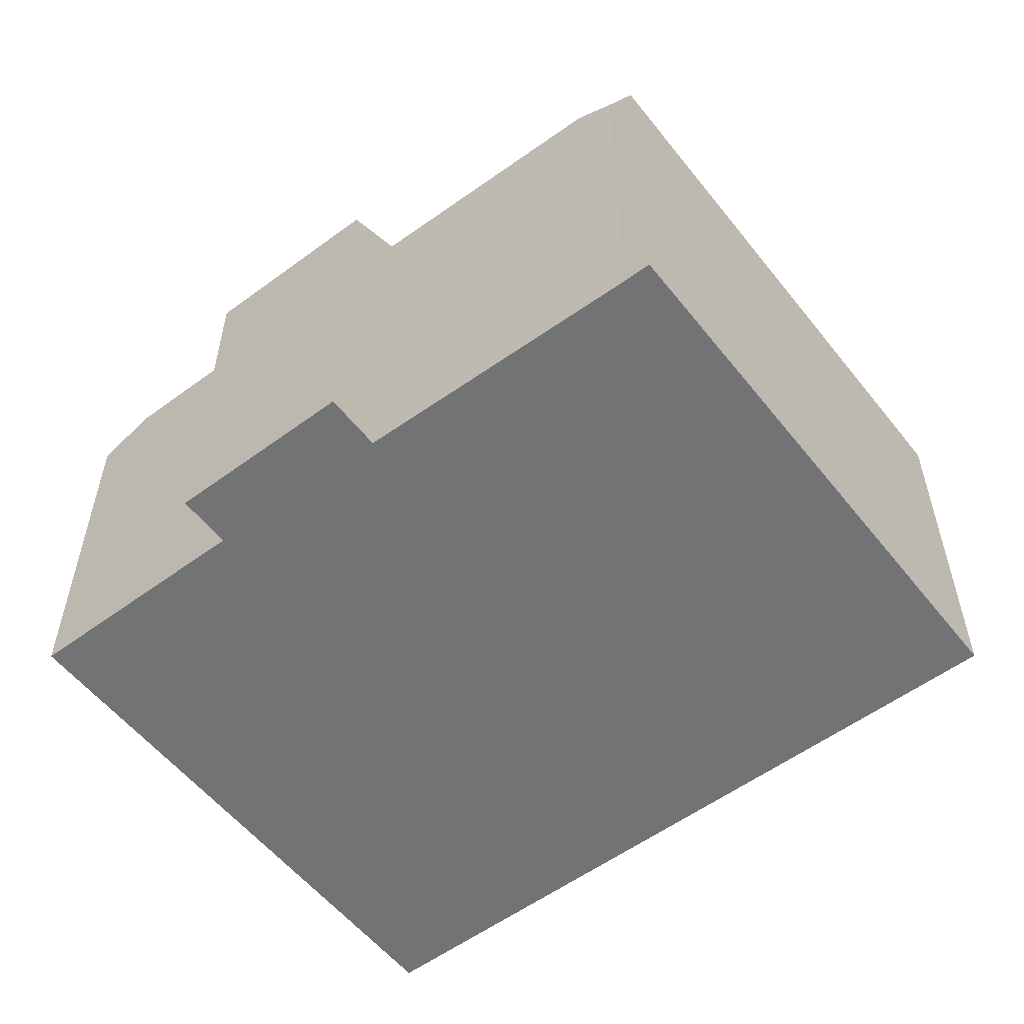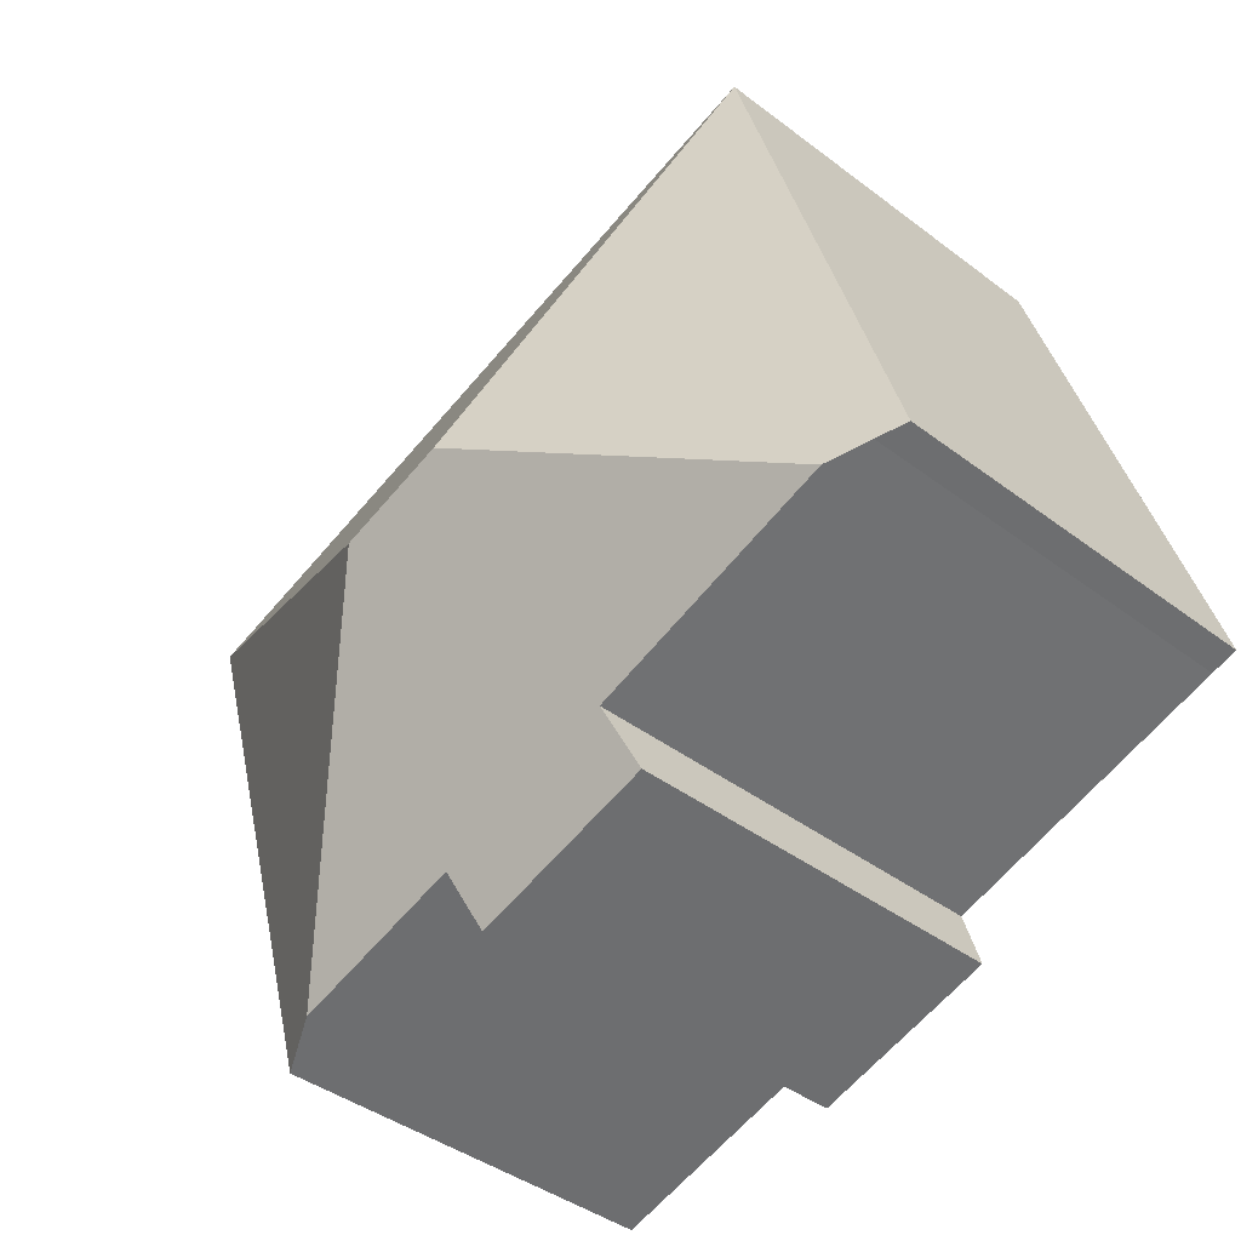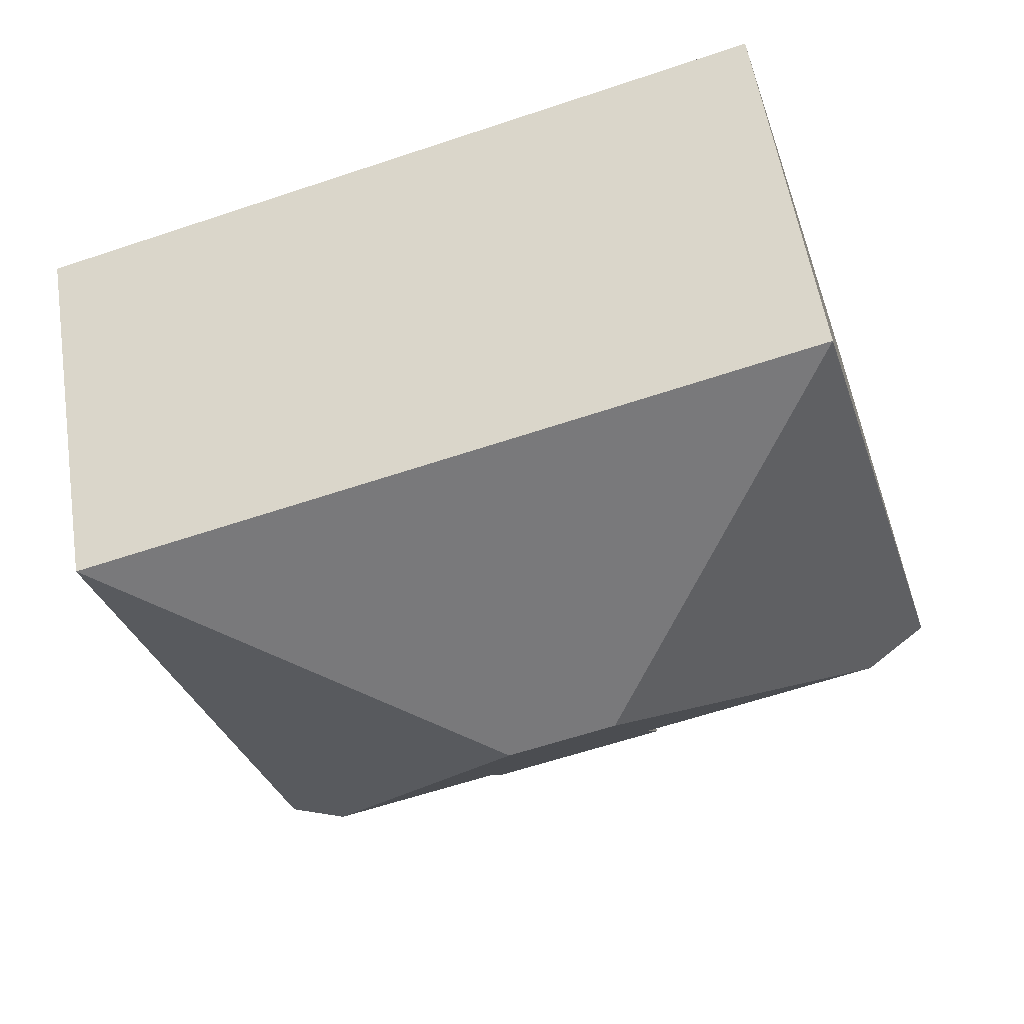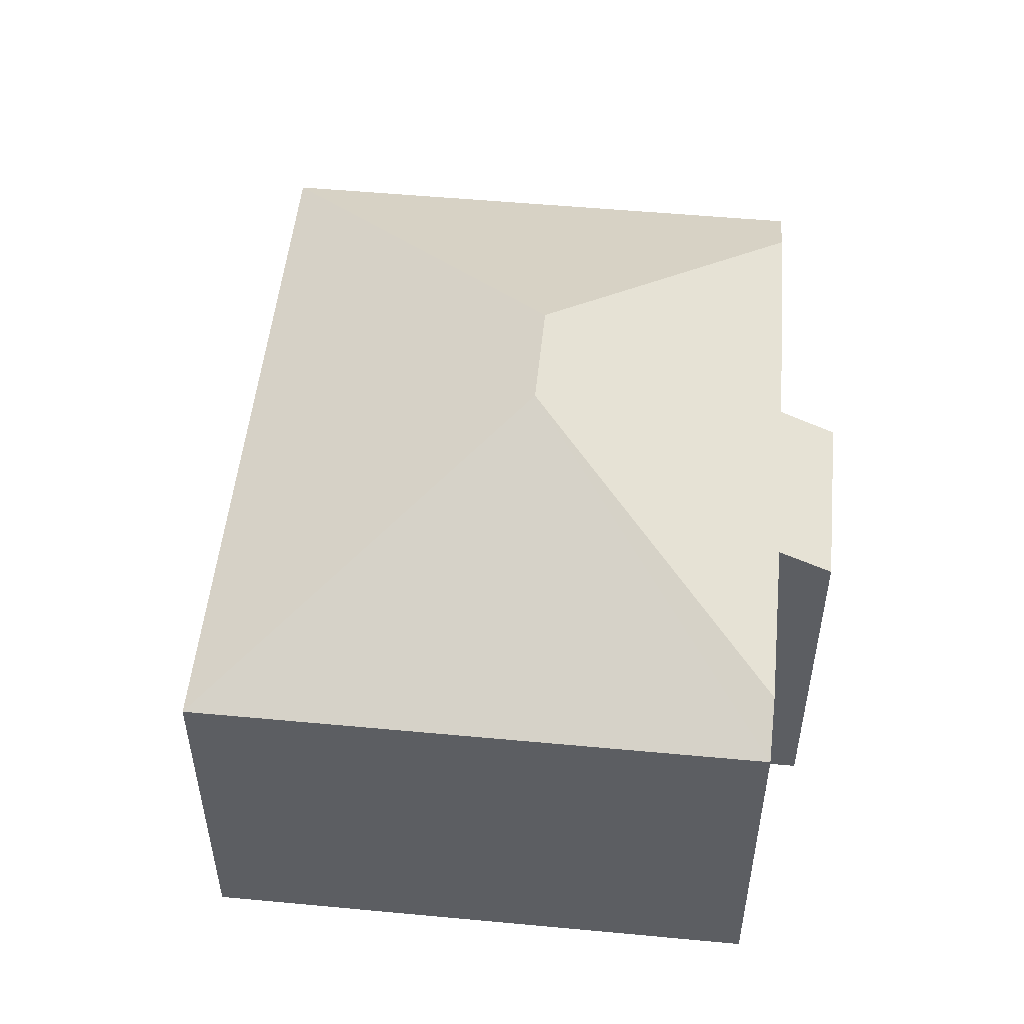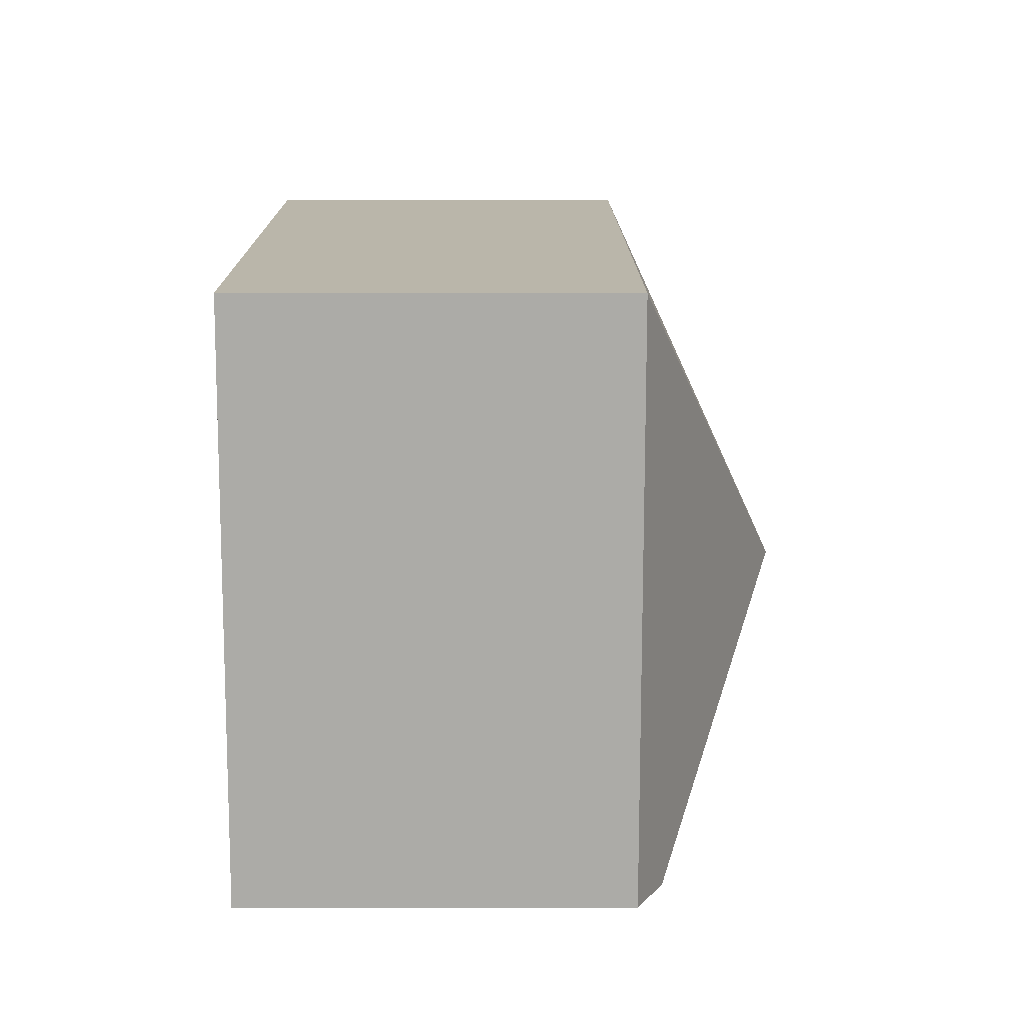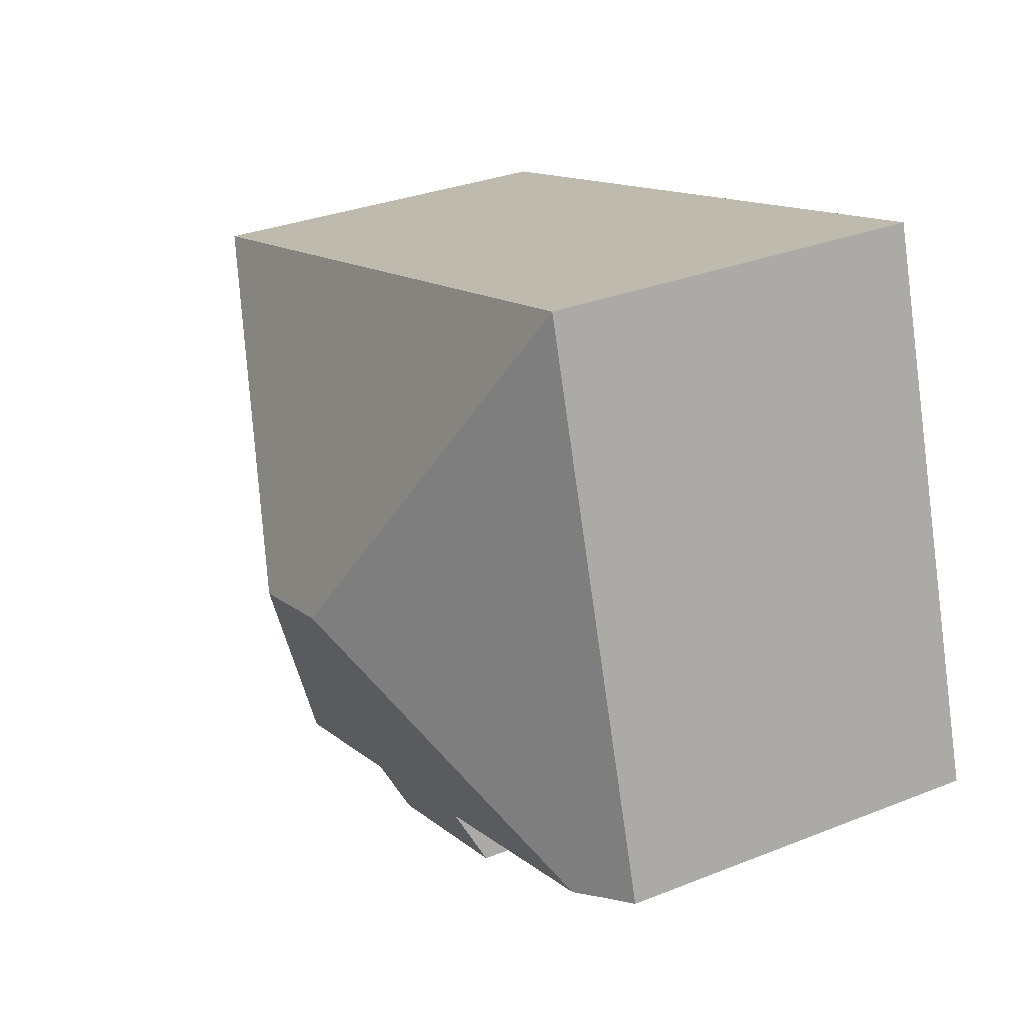
<metadata>
{"format":"obj","ext":"obj","renderer":"f3d","projection":"perspective","resolution":1024,"background":"white","views":[{"elev":-55.8,"azim":-125.5,"up":"+Y"},{"elev":-41.4,"azim":-132.5,"up":"+Z"},{"elev":56.1,"azim":171.1,"up":"+Z"},{"elev":51.8,"azim":112.5,"up":"+Y"},{"elev":-2.9,"azim":89.6,"up":"+Z"},{"elev":31.4,"azim":-119.4,"up":"+Z"}]}
</metadata>
<code>
v  11.69 12.74 2.827
v  17.23 9.166 -5.411
v  15.91 9.811 -5.013
v  20.62 9.166 5.867
v  21.25 9.166 7.97
v  6.989 9.182 -3.742
v  11.76 9.811 -3.767
v  11.38 9.182 -5.059
v  7.404 9.846 -2.379
v  9.099 12.74 3.606
v  7.044 9.271 -3.559
v  1.514 9.906 -0.475
v  3.956 9.166 13.17
v  0.625 9.47 -0.187
v  0.226 9.166 0.752
v  0 9.166 5.613e-16
v  7.264 9.166 12.17
v  7.404 1.457e-16 -2.379
v  6.989 2.291e-16 -3.742
v  7.044 2.179e-16 -3.559
v  0 0 0
v  3.956 -8.062e-16 13.17
v  0.226 -4.605e-17 0.752
v  0.625 1.145e-17 -0.187
v  1.514 2.909e-17 -0.475
v  17.23 3.313e-16 -5.411
v  11.76 2.307e-16 -3.767
v  15.91 3.07e-16 -5.013
v  11.38 3.098e-16 -5.059
v  21.25 -4.88e-16 7.97
v  7.264 -7.454e-16 12.17
v  20.62 -3.593e-16 5.867
g defaultobject
f 1 2 3
f 2 1 4
f 4 1 5
f 6 7 8
f 7 6 1
f 1 6 9
f 1 9 10
f 9 6 11
f 10 9 12
f 1 3 7
f 12 13 10
f 13 12 14
f 13 14 15
f 15 14 16
f 1 17 5
f 17 1 10
f 17 10 13
f 11 18 9
f 18 11 6
f 18 6 19
f 18 19 20
f 21 15 16
f 15 21 13
f 13 21 22
f 22 21 23
f 18 12 9
f 12 18 14
f 14 18 24
f 24 18 25
f 24 16 14
f 16 24 21
f 2 7 3
f 7 2 26
f 7 26 27
f 27 26 28
f 29 6 8
f 6 29 19
f 22 17 13
f 17 22 5
f 5 22 30
f 30 22 31
f 30 4 5
f 4 30 2
f 2 30 26
f 26 30 32
f 27 8 7
f 8 27 29
f 23 18 22
f 18 23 25
f 25 23 24
f 24 23 21
f 31 32 30
f 32 31 26
f 26 31 28
f 28 31 27
f 27 31 22
f 27 22 29
f 29 22 18
f 29 18 19
f 19 18 20

</code>
